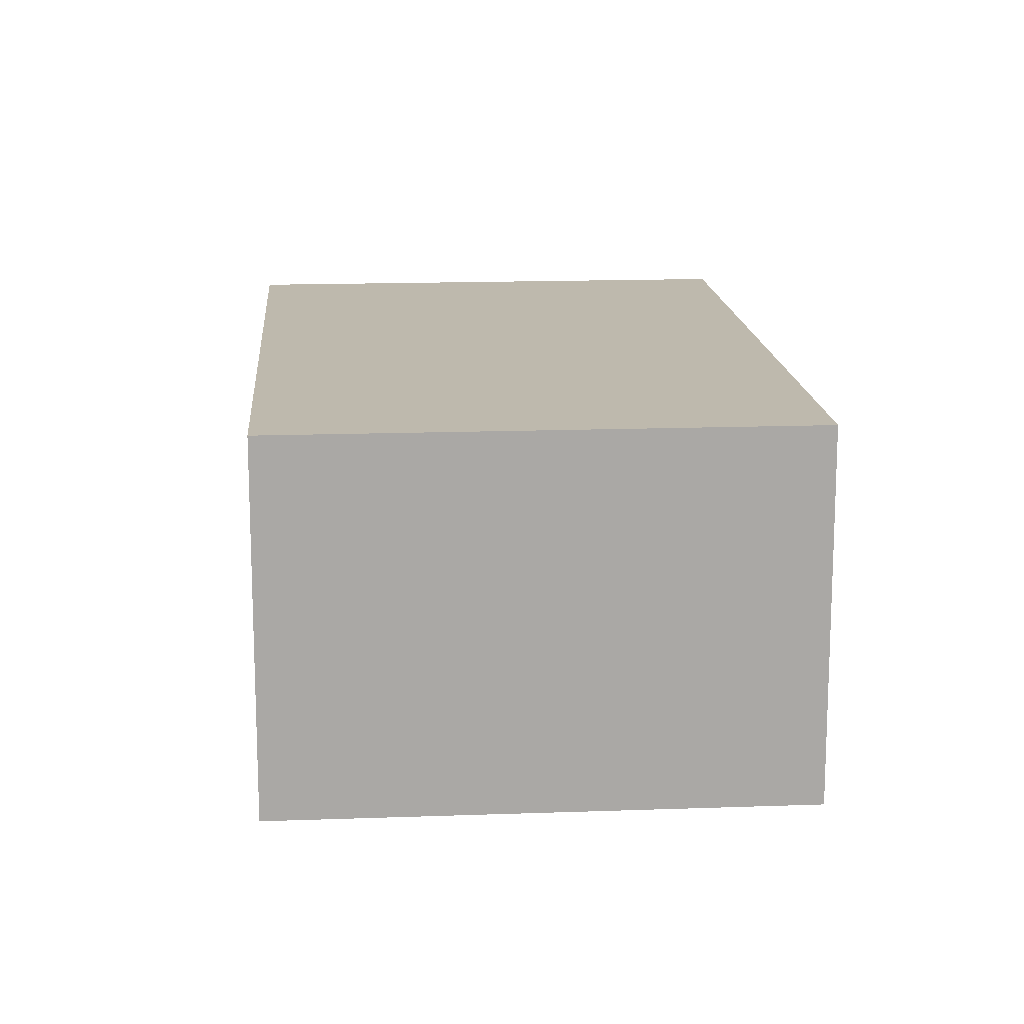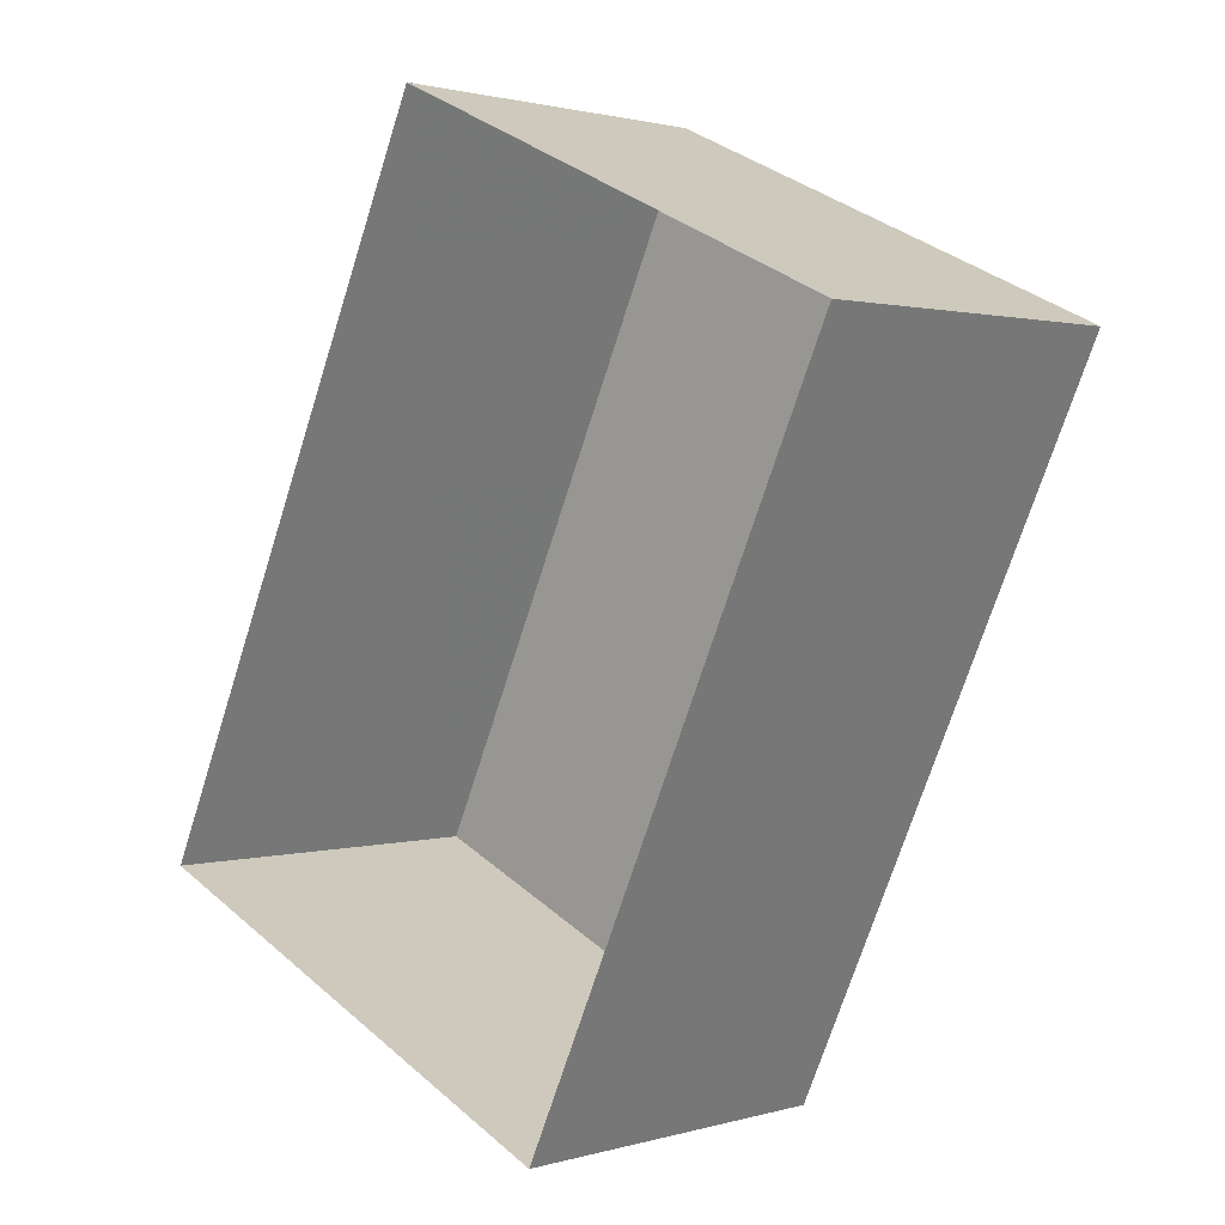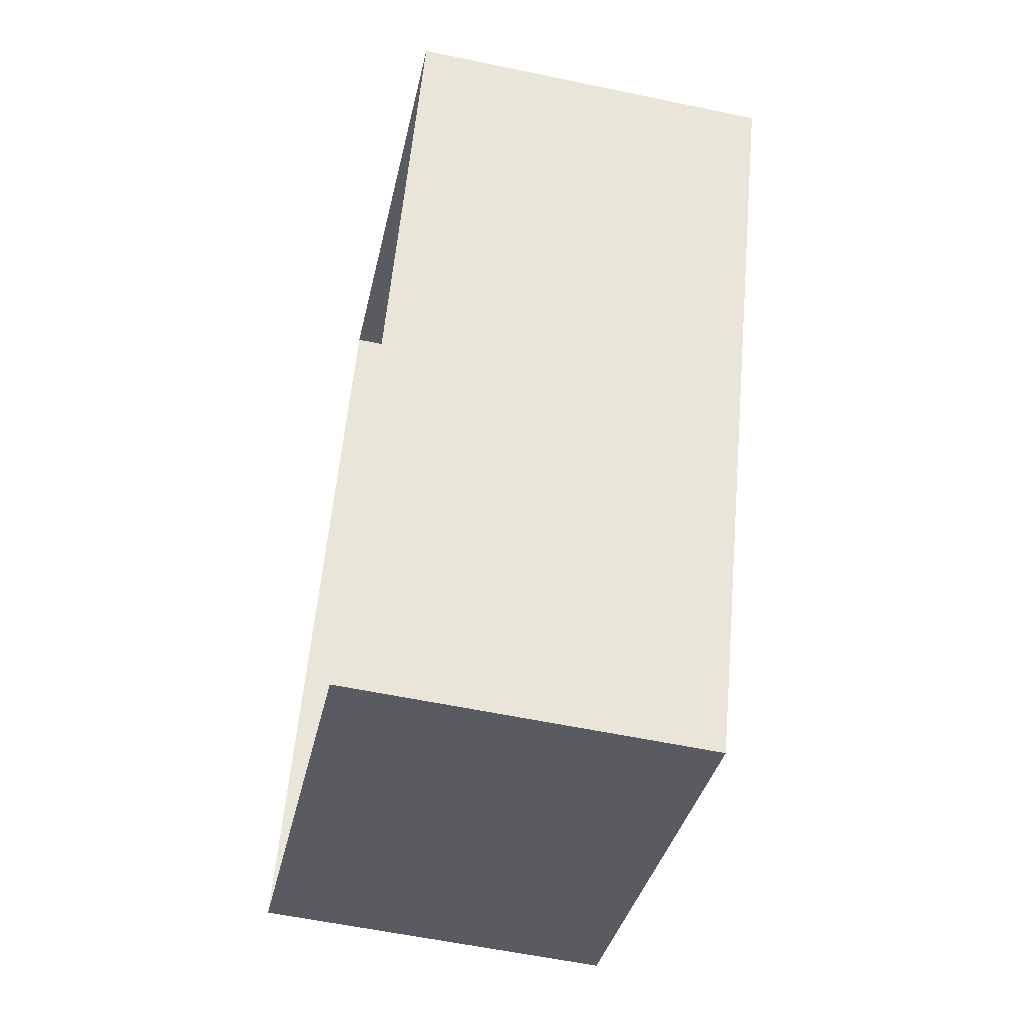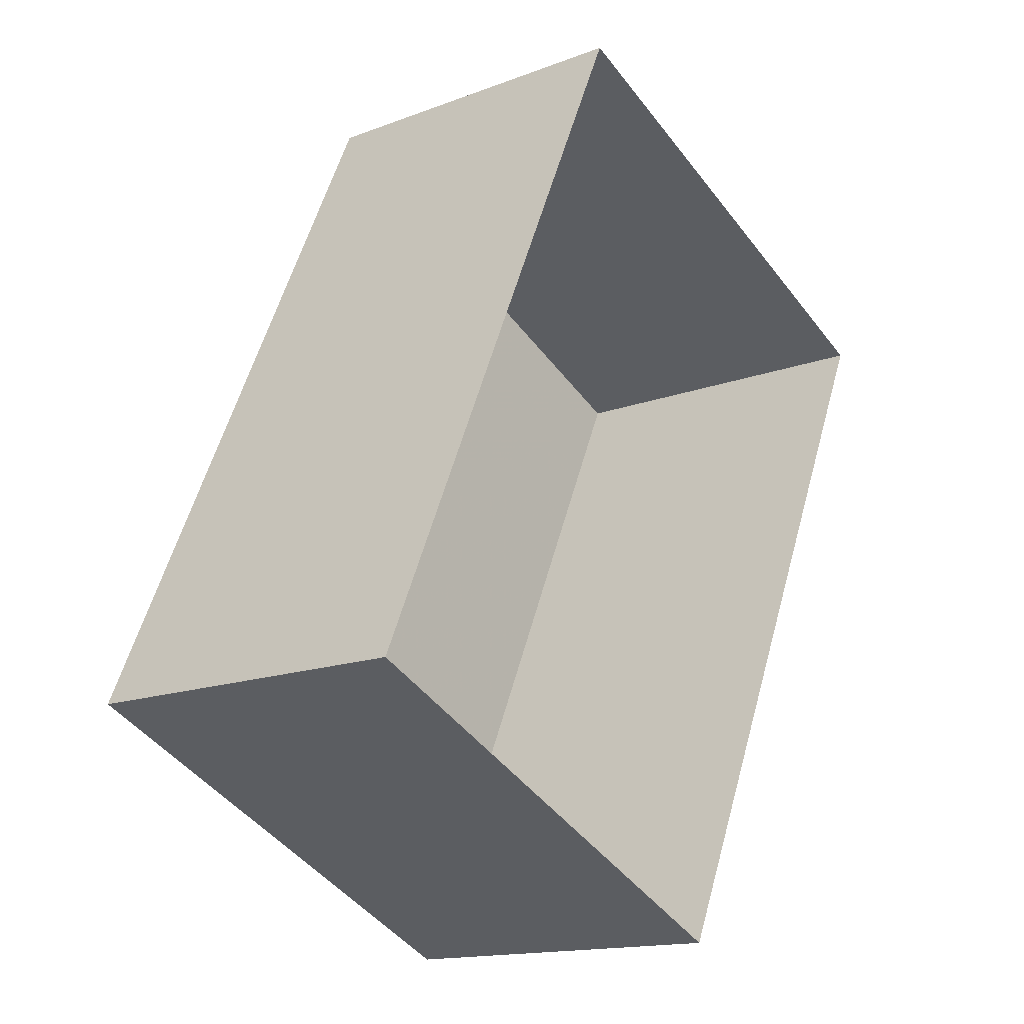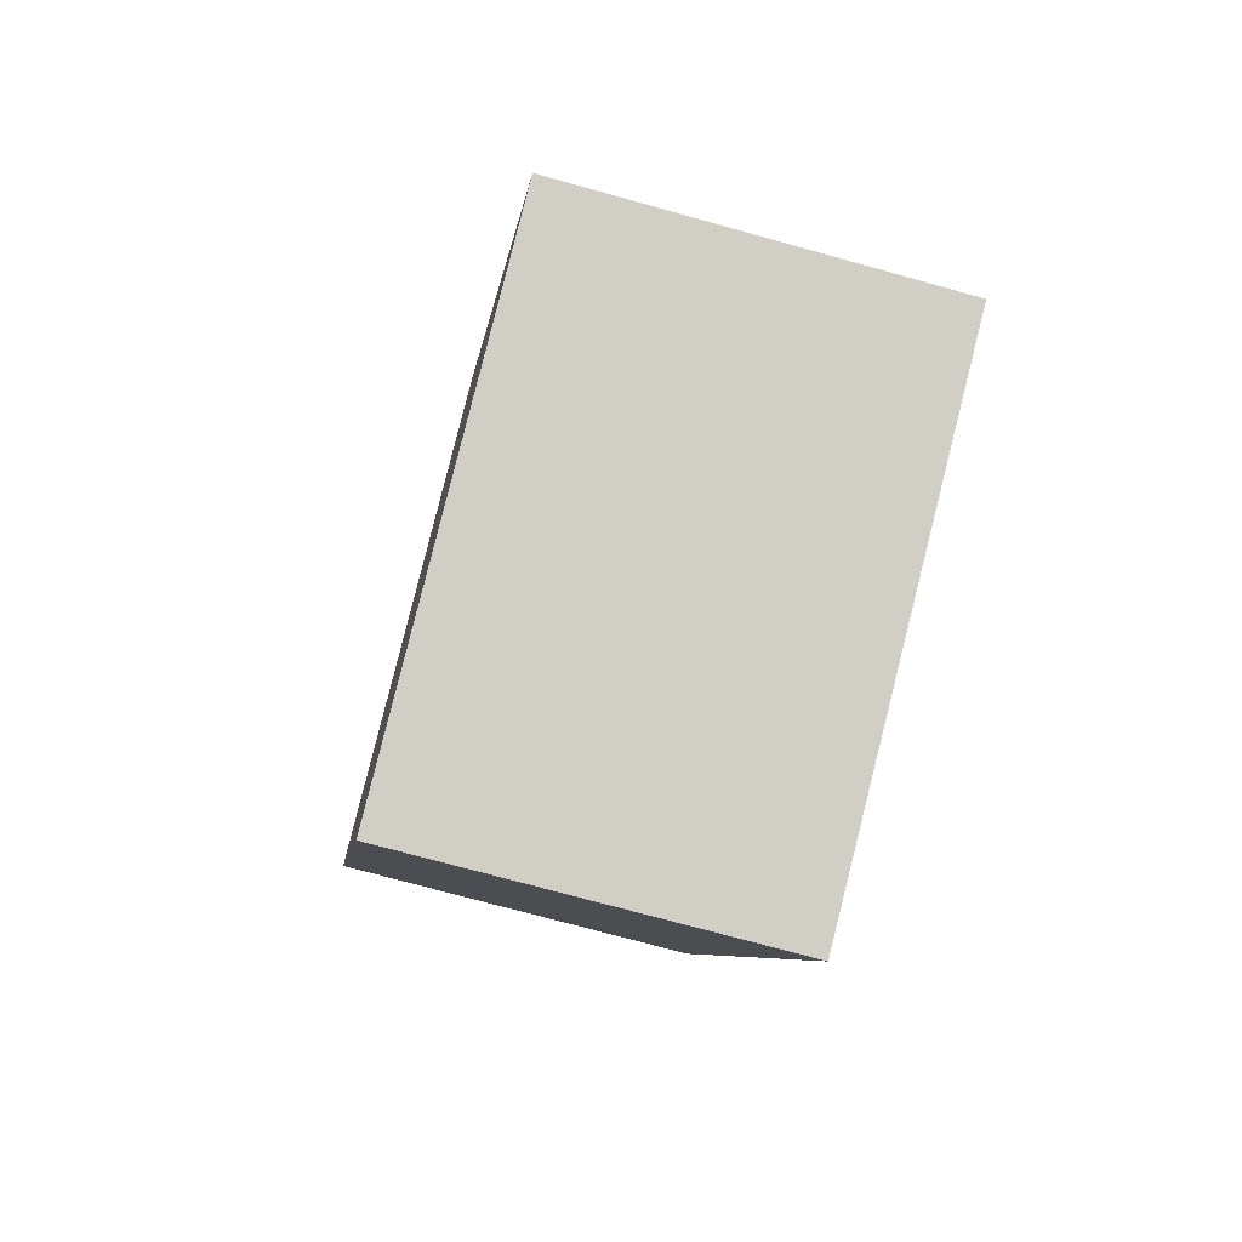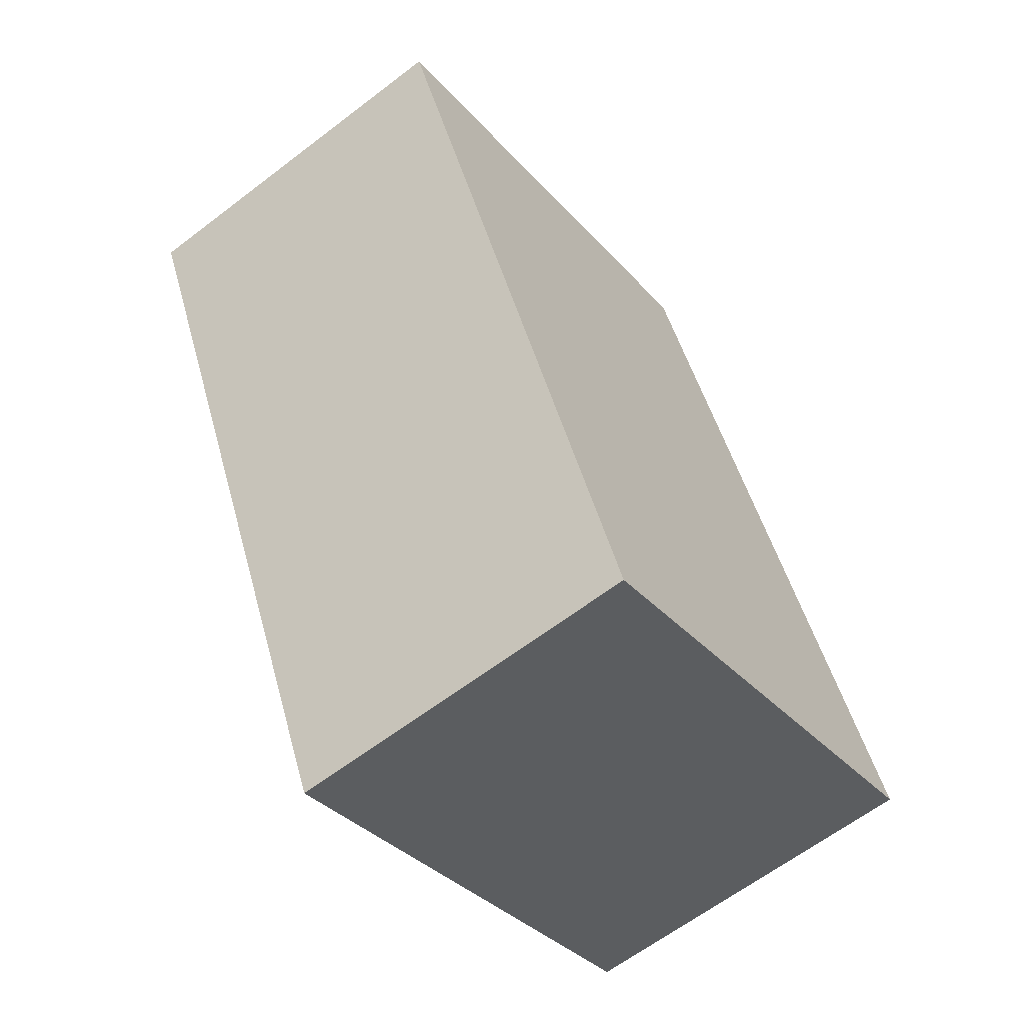
<metadata>
{"format":"obj","ext":"obj","renderer":"f3d","projection":"perspective","resolution":1024,"background":"white","views":[{"elev":15.3,"azim":-159.8,"up":"+Z"},{"elev":1.5,"azim":-136.4,"up":"+Y"},{"elev":-57.8,"azim":-102.2,"up":"+Y"},{"elev":-15.2,"azim":129.0,"up":"+Y"},{"elev":-72.7,"azim":74.5,"up":"+Y"},{"elev":-63.0,"azim":-52.2,"up":"+Y"}]}
</metadata>
<code>
v -9505 -3.688e+04 19.6
v -9514 -3.688e+04 19.6
v -9519 -3.687e+04 19.61
v -9511 -3.686e+04 19.61
v -9505 -3.688e+04 25.92
v -9511 -3.686e+04 25.93
v -9519 -3.687e+04 25.93
v -9514 -3.688e+04 25.92
f 1 2 3
f 4 1 3
f 5 6 7
f 8 5 7
f 6 4 3
f 7 6 3
f 5 1 4
f 6 5 4
f 5 2 1
f 5 8 2
f 8 3 2
f 8 7 3

</code>
